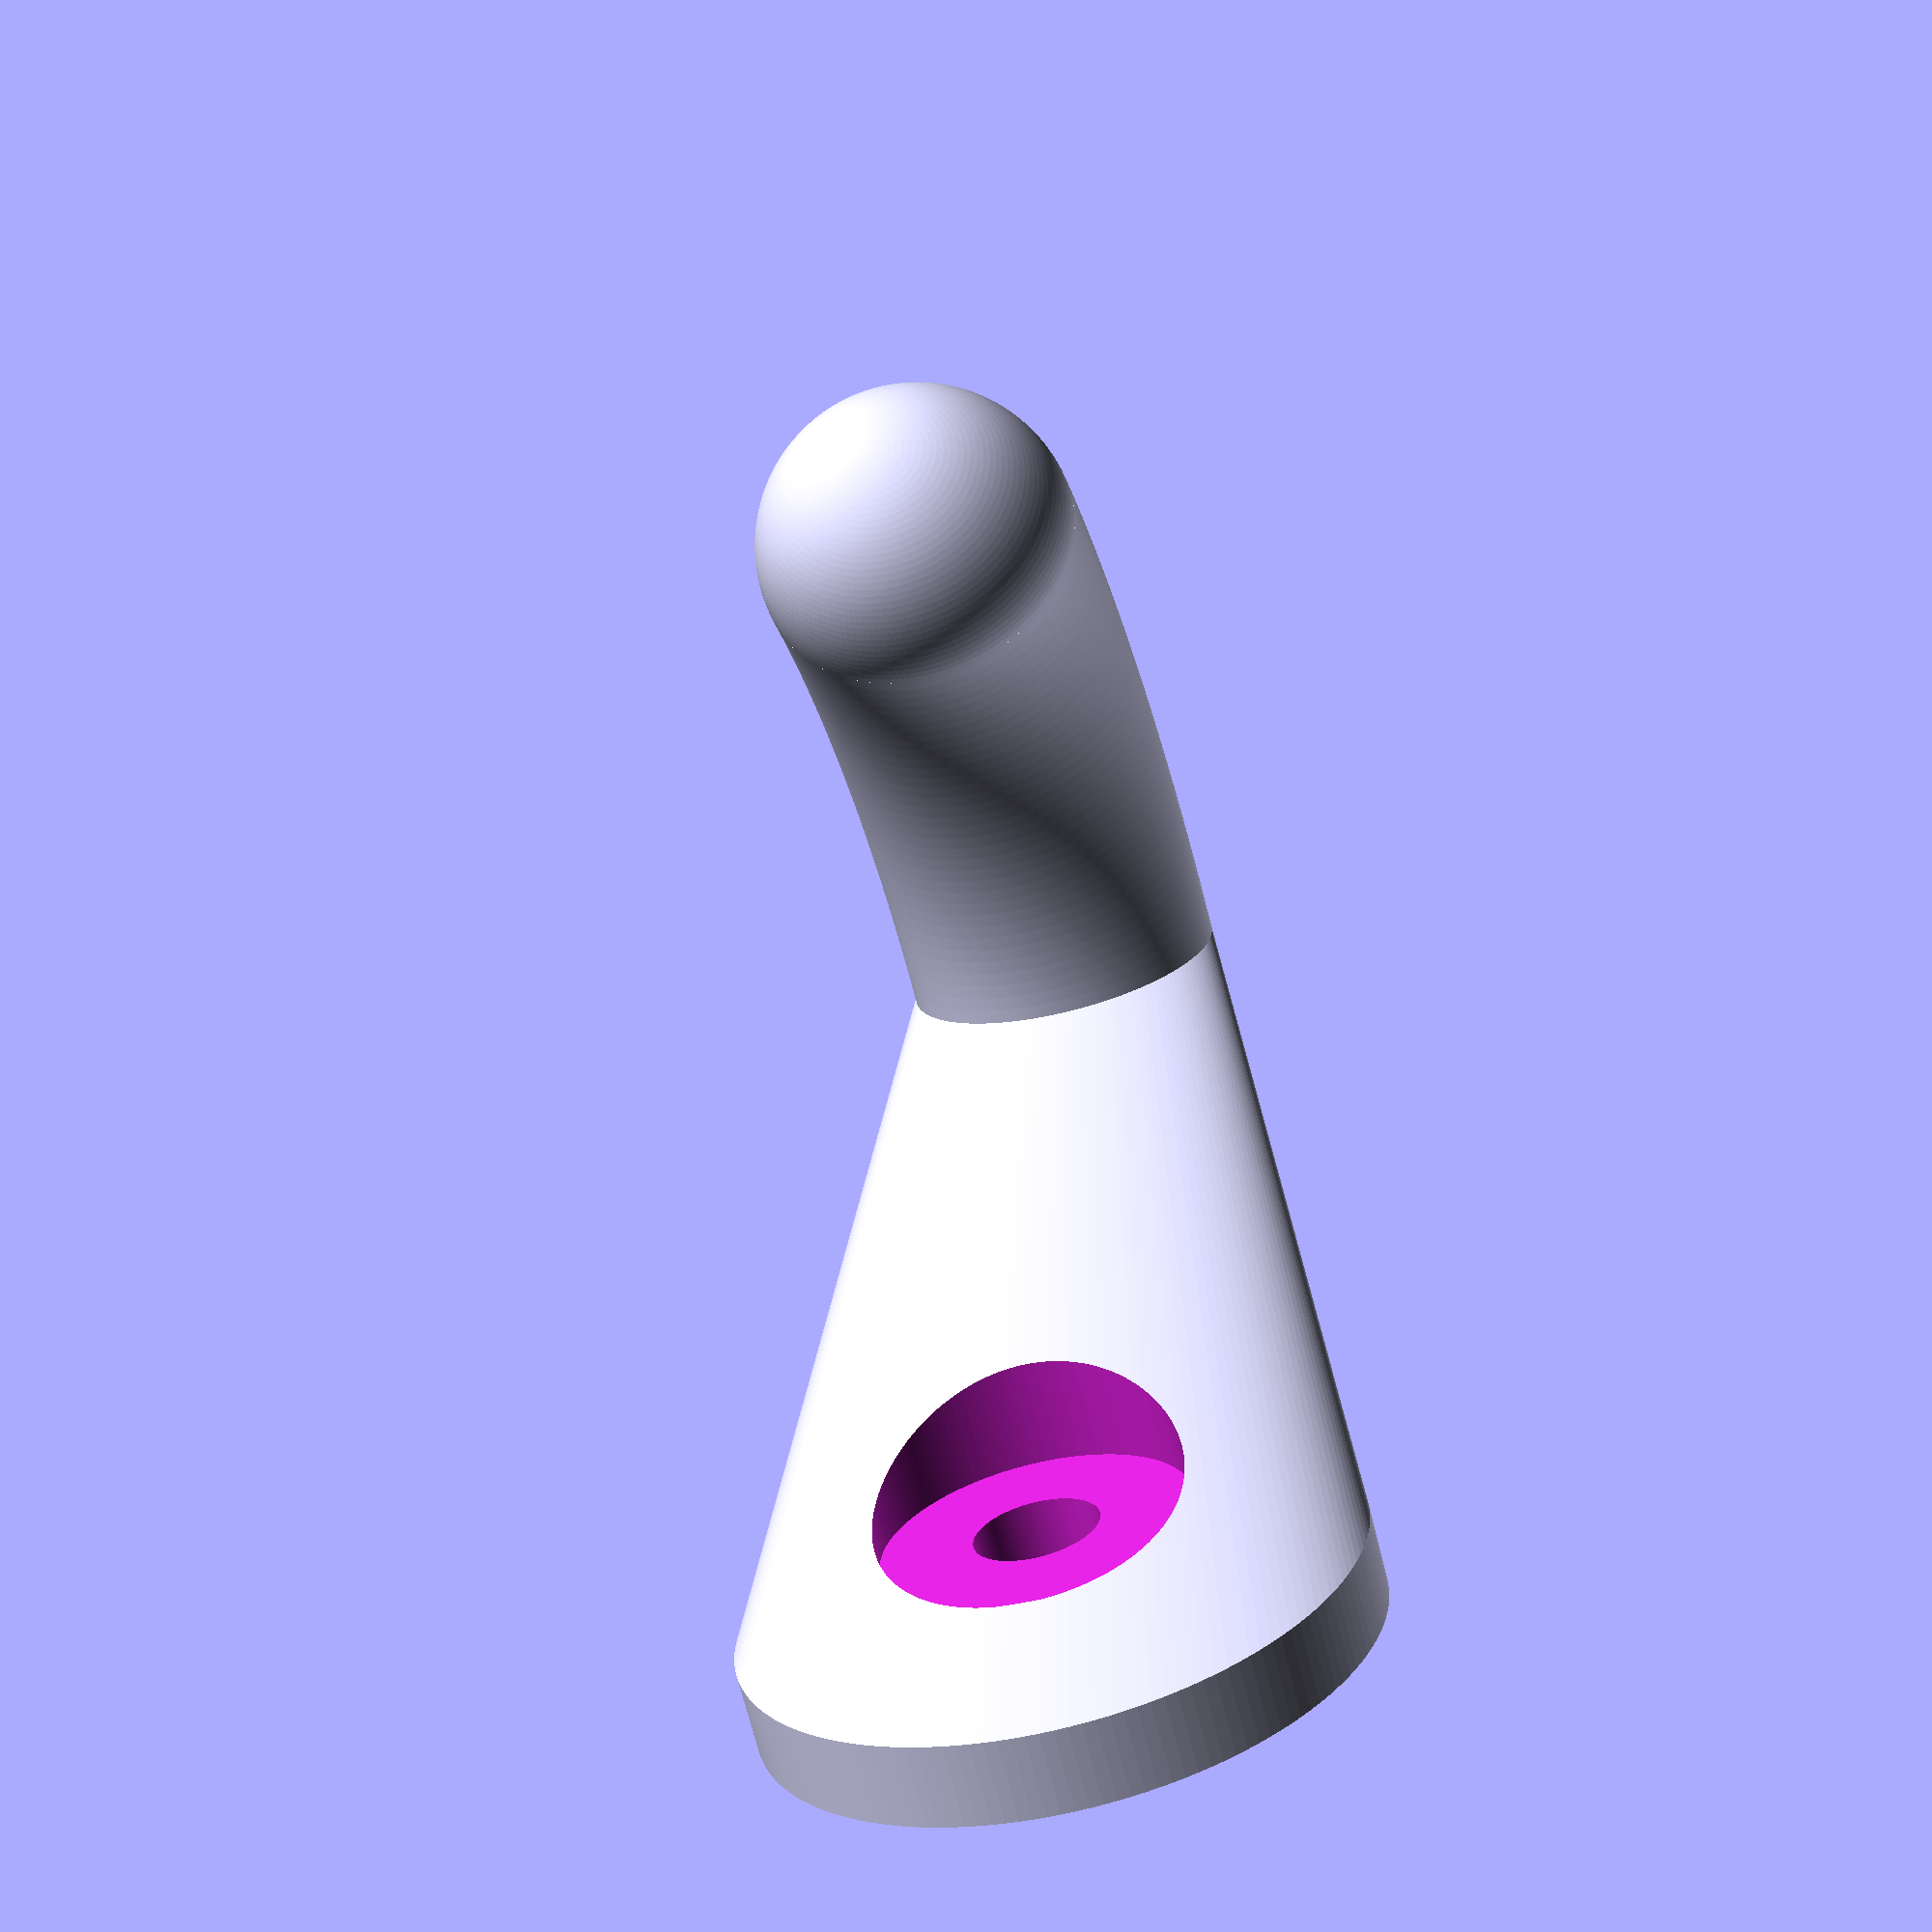
<openscad>
$fn = 150;

screw_outer_radius = 3.7;
screw_shaft_radius = 1.5;

difference() {
	hull() {
		cylinder(r=7.5, h=2);
		translate([20, 0, 0]) {
			cylinder(r=4, h=10);
		}
	}
	translate([0, 0, 3.3]) {
		cylinder(r=screw_outer_radius, h=10);
	}
	cylinder(r=screw_shaft_radius, h=10);
}
translate([0, 0, 10]) {
	rotate([90, 0, 0]) {
		rotate_extrude(angle=40, convexity=2, $fn=300) {
			translate([20, 0]) {
				circle(r=4);
			}
		}
	}
}
translate([0, 0, 10]) {
	rotate([0, -40, 0]) {
		translate([20, 0, 0]) {
			sphere(r=4);
		}
	}
}
</openscad>
<views>
elev=71.9 azim=277.7 roll=14.2 proj=p view=wireframe
</views>
